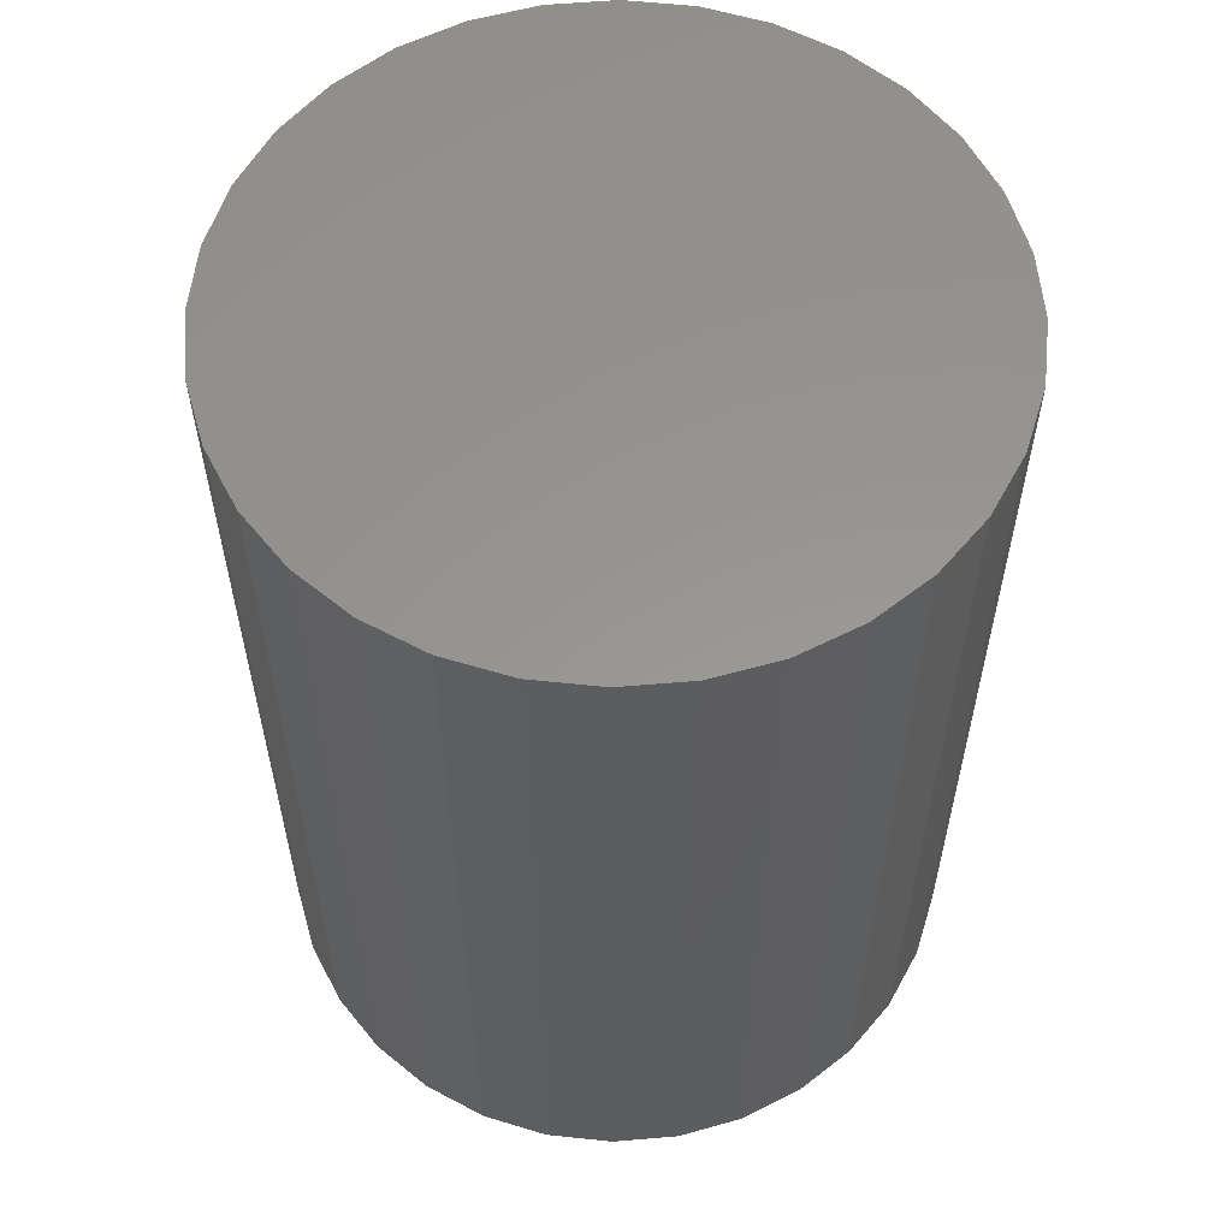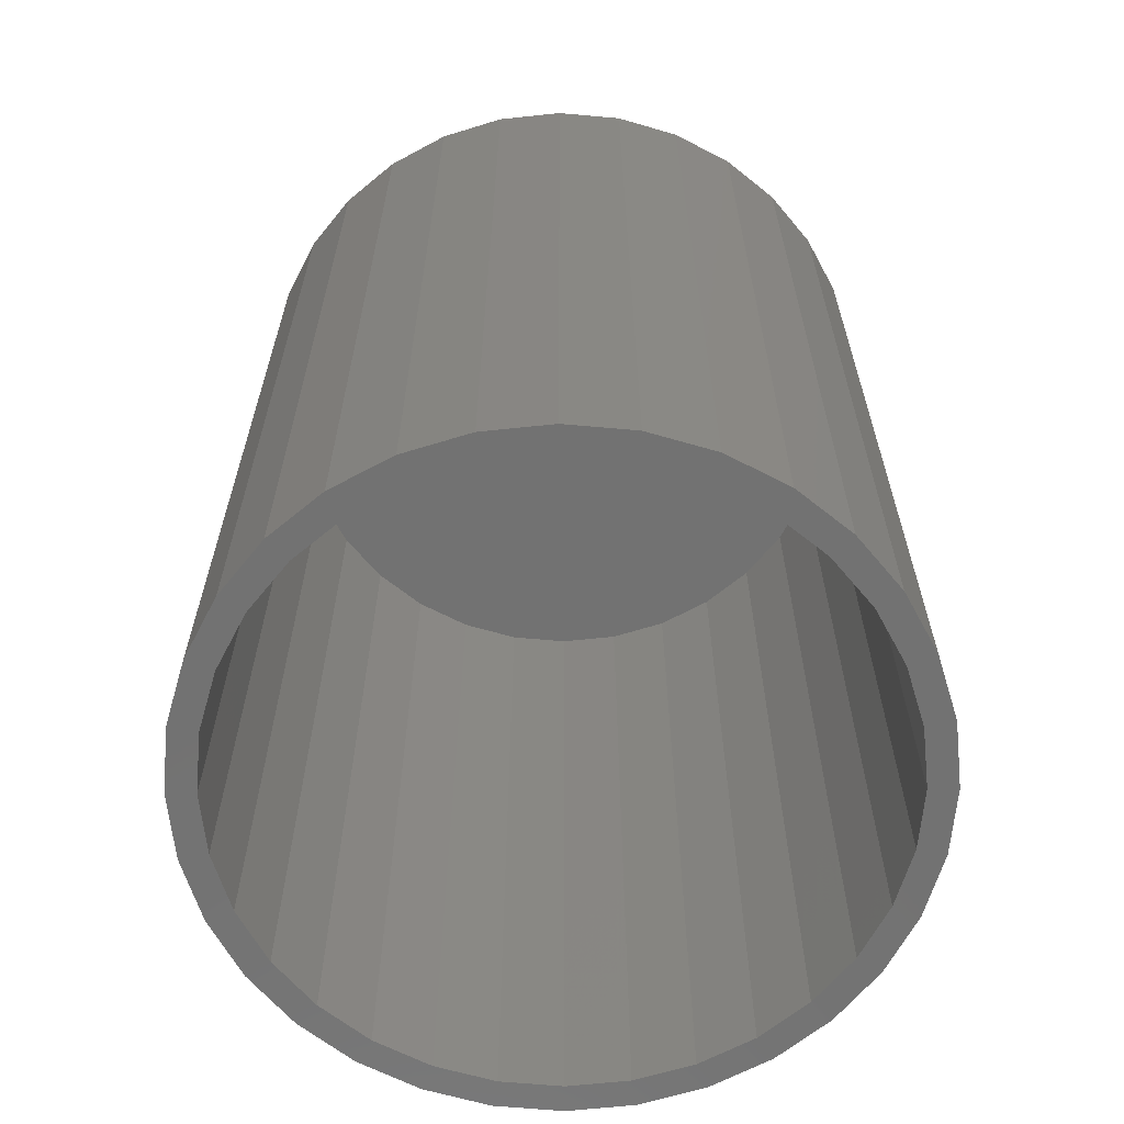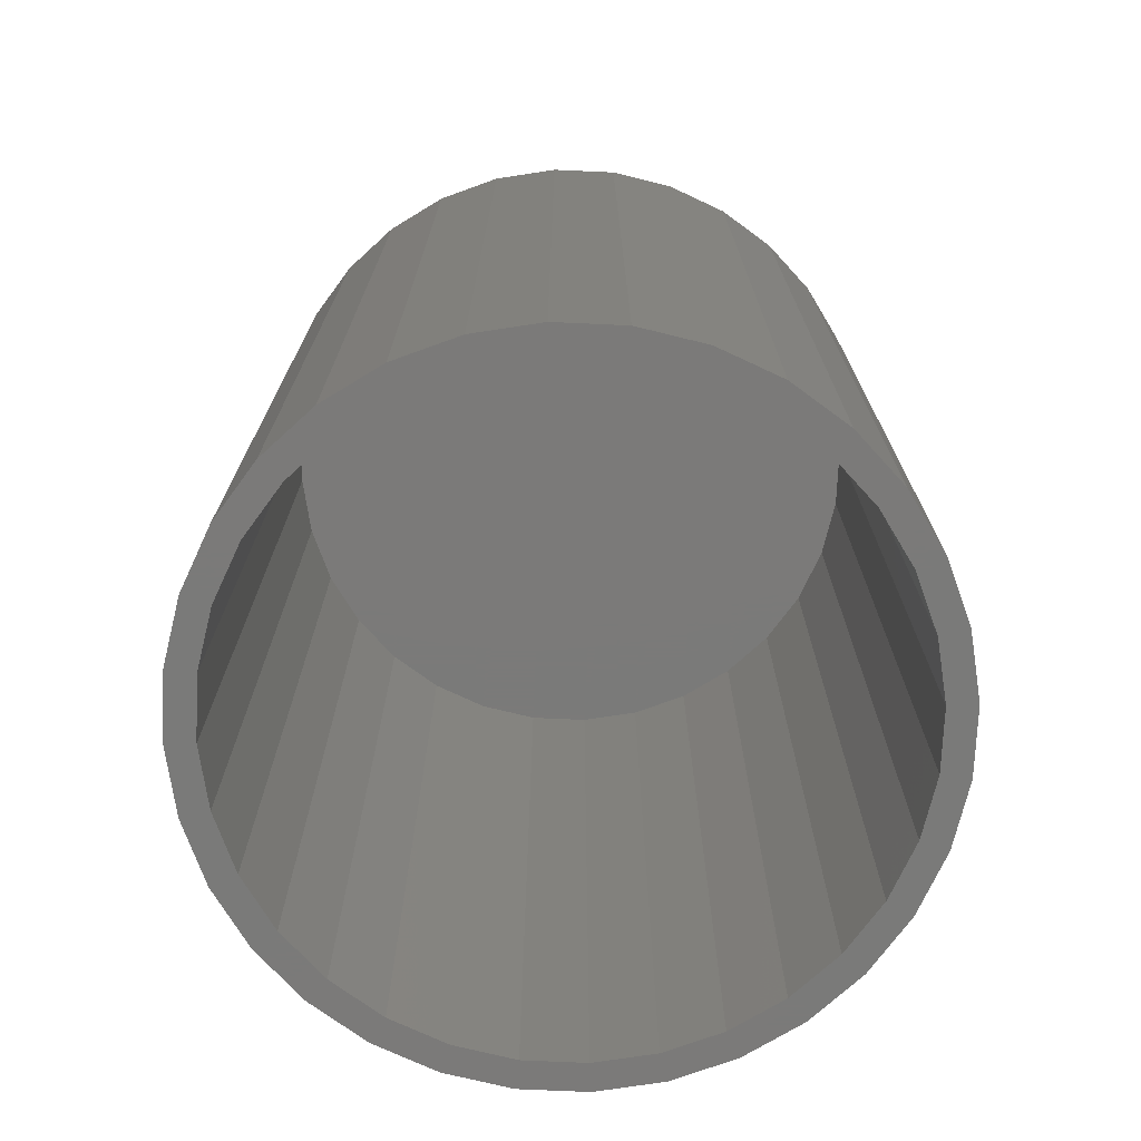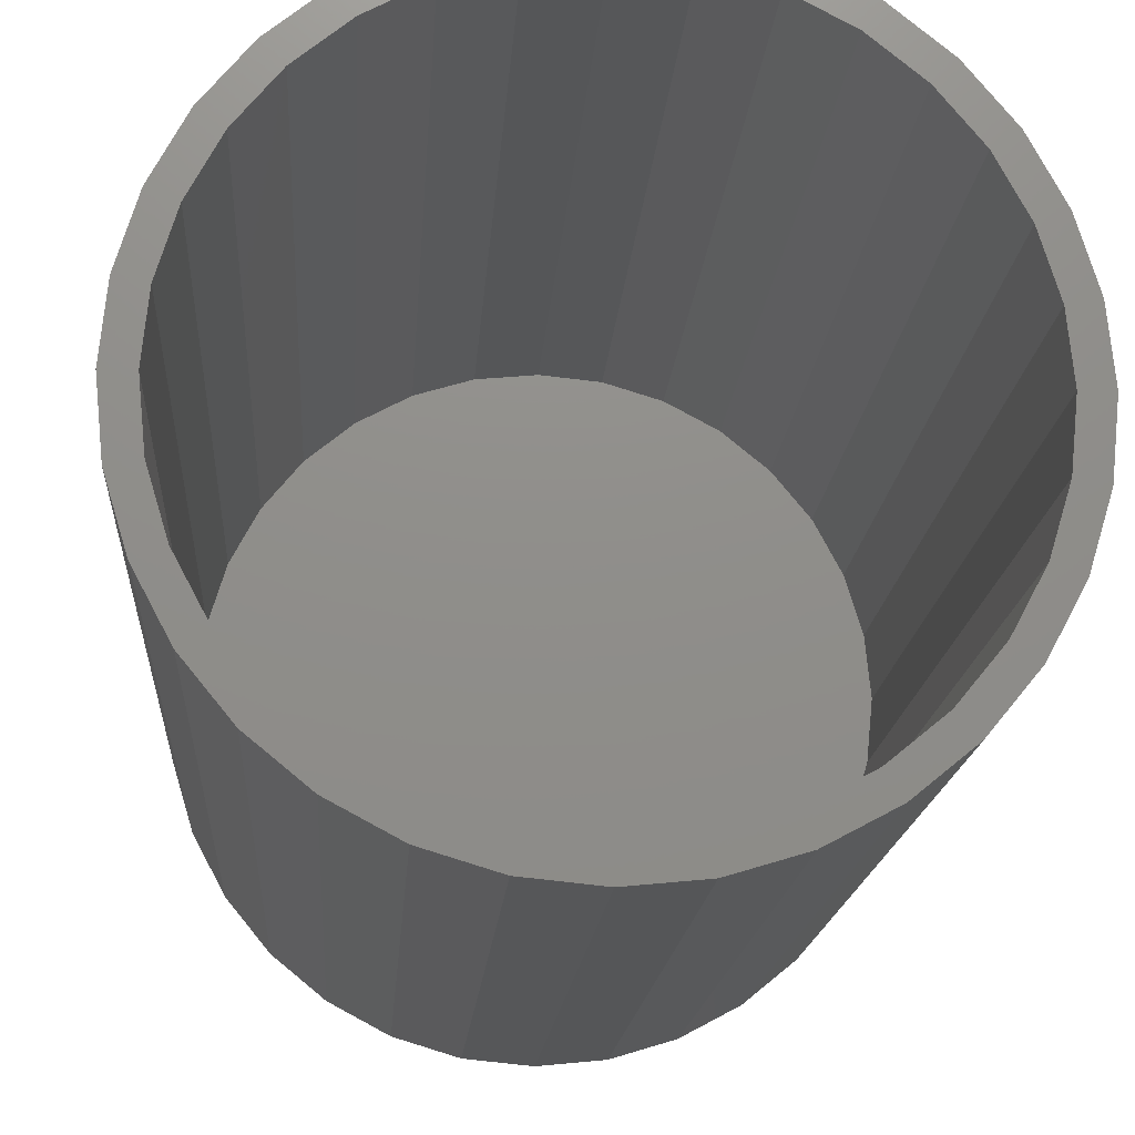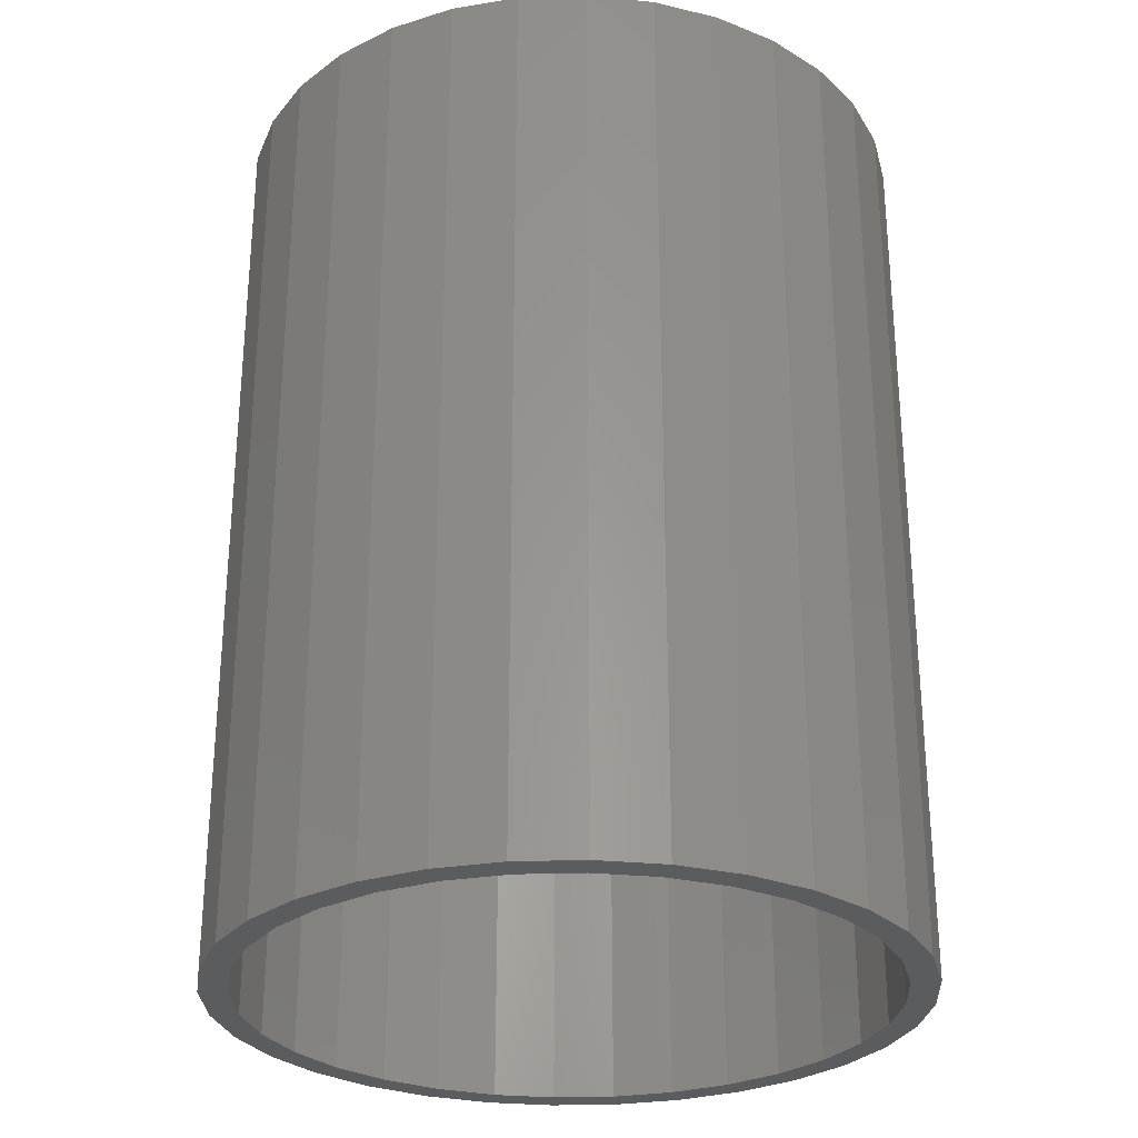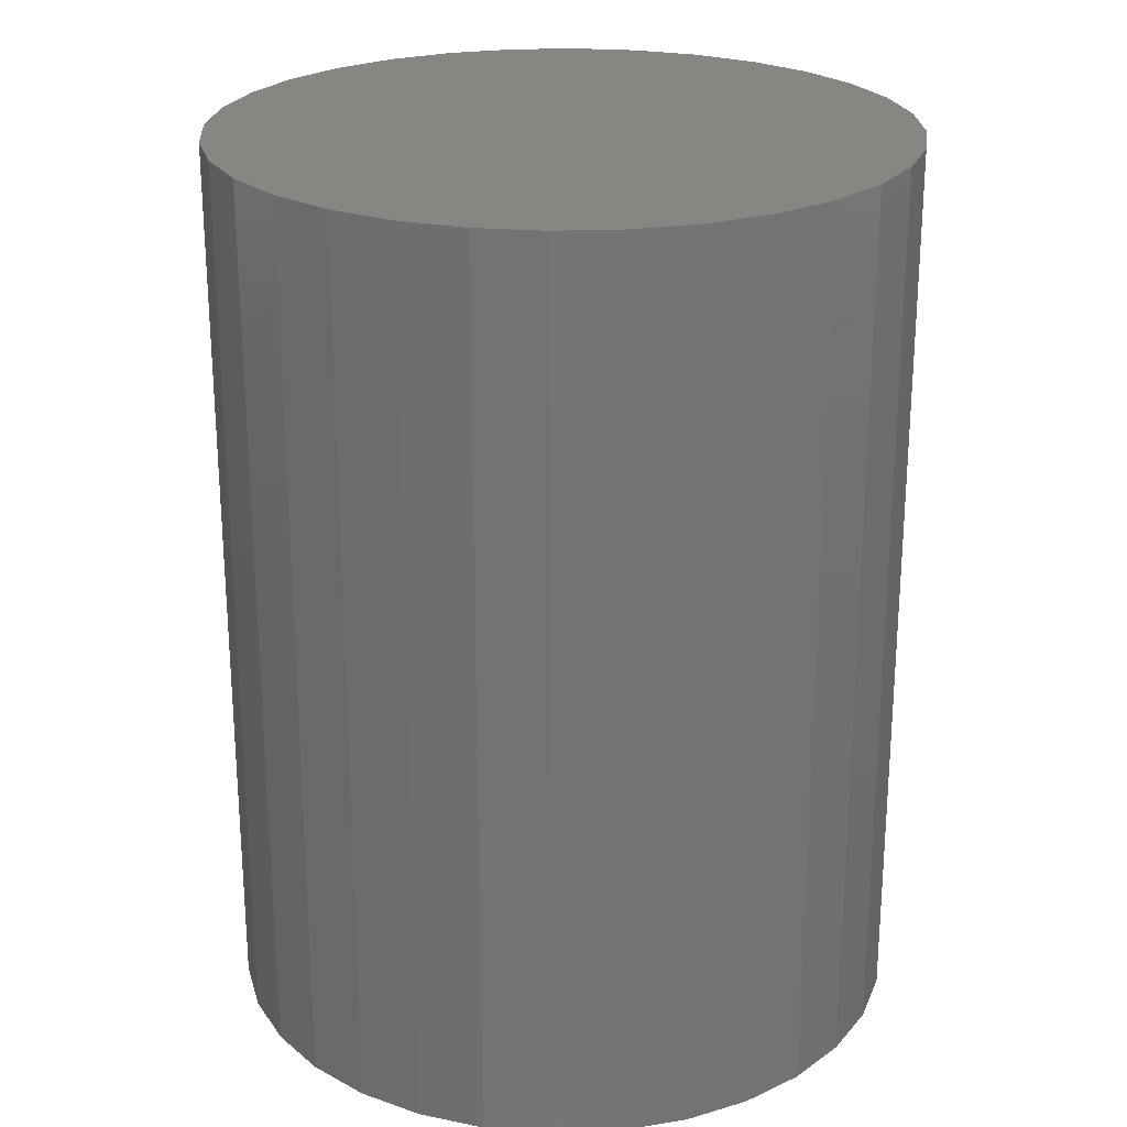
<metadata>
{"format":"stl","ext":"stl","renderer":"f3d","projection":"perspective","resolution":1024,"background":"white","views":[{"elev":58.1,"azim":-21.9,"up":"+Z"},{"elev":-64.1,"azim":-10.8,"up":"+Z"},{"elev":-73.4,"azim":-98.2,"up":"+Z"},{"elev":-16.1,"azim":176.2,"up":"+Y"},{"elev":-28.4,"azim":30.9,"up":"+Z"},{"elev":24.0,"azim":-31.8,"up":"+Z"}]}
</metadata>
<code>
# stl→obj: 128 verts, 252 faces
v -0.01059 0.09292 0
v 0.007895 0.09474 0
v 0.007895 0.08692 0
v -0.04474 0.07877 0
v -0.02537 0.08031 0
v -0.0404 0.07227 0
v -0.05909 0.06699 0
v -0.05357 0.06146 0
v -0.07088 0.05263 0
v -0.06438 0.04829 0
v -0.07963 0.03625 0
v -0.07241 0.03326 0
v -0.08502 0.01848 0
v -0.07736 0.01696 0
v -0.08502 -0.01848 0
v -0.07736 -0.01696 0
v -0.07241 -0.03326 0
v -0.07963 -0.03625 0
v -0.06438 -0.04829 0
v -0.07088 -0.05263 0
v -0.05357 -0.06146 0
v -0.05909 -0.06699 0
v -0.0404 -0.07227 0
v -0.04474 -0.07877 0
v -0.02537 -0.08031 0
v -0.02836 -0.08753 0
v -0.009063 -0.08525 0
v 0.007895 -0.08692 0
v -0.01059 -0.09292 0
v 0.007895 -0.09474 0
v 0.02638 0.09292 0
v 0.04415 0.08753 0
v 0.02485 0.08525 0
v 0.04116 0.08031 0
v 0.06053 0.07877 0
v 0.05619 0.07227 0
v 0.07488 0.06699 0
v 0.06936 0.06146 0
v 0.08667 0.05263 0
v 0.08017 0.04829 0
v 0.09542 0.03625 0
v 0.0882 0.03326 0
v 0.1008 0.01848 0
v 0.09315 0.01696 0
v 0.09482 0 0
v 0.0882 -0.03326 0
v 0.09315 -0.01696 0
v 0.1008 -0.01848 0
v 0.09542 -0.03625 0
v 0.08017 -0.04829 0
v 0.08667 -0.05263 0
v 0.06936 -0.06146 0
v 0.07488 -0.06699 0
v 0.05619 -0.07227 0
v 0.06053 -0.07877 0
v 0.04116 -0.08031 0
v 0.04415 -0.08753 0
v 0.02485 -0.08525 0
v 0.02638 -0.09292 0
v 0.1026 0 0
v -0.08684 1.16e-17 0
v -0.07903 4.925e-17 0
v -0.02836 0.08753 0
v -0.009063 0.08525 0
v 0.02485 -0.08525 0.2422
v 0.04116 -0.08031 0.2422
v 0.05619 -0.07227 0.2422
v 0.06936 -0.06146 0.2422
v 0.08017 -0.04829 0.2422
v 0.0882 -0.03326 0.2422
v 0.09315 -0.01696 0.2422
v 0.09482 0 0.2422
v 0.007895 -0.08692 0.2422
v -0.009063 -0.08525 0.2422
v -0.02537 -0.08031 0.2422
v -0.0404 -0.07227 0.2422
v -0.05357 -0.06146 0.2422
v -0.06438 -0.04829 0.2422
v -0.07241 -0.03326 0.2422
v -0.07736 -0.01696 0.2422
v -0.07903 4.925e-17 0.2422
v -0.009063 0.08525 0.2422
v -0.02537 0.08031 0.2422
v -0.0404 0.07227 0.2422
v -0.05357 0.06146 0.2422
v -0.06438 0.04829 0.2422
v -0.07241 0.03326 0.2422
v -0.07736 0.01696 0.2422
v 0.007895 0.08692 0.2422
v 0.02485 0.08525 0.2422
v 0.04116 0.08031 0.2422
v 0.05619 0.07227 0.2422
v 0.06936 0.06146 0.2422
v 0.08017 0.04829 0.2422
v 0.0882 0.03326 0.2422
v 0.09315 0.01696 0.2422
v -0.01059 0.09292 0.25
v 0.02638 0.09292 0.25
v 0.007895 0.09474 0.25
v -0.02836 0.08753 0.25
v 0.04415 0.08753 0.25
v -0.04474 0.07877 0.25
v 0.06053 0.07877 0.25
v 0.06053 -0.07877 0.25
v -0.02836 -0.08753 0.25
v 0.04415 -0.08753 0.25
v -0.01059 -0.09292 0.25
v 0.02638 -0.09292 0.25
v 0.007895 -0.09474 0.25
v 0.07488 0.06699 0.25
v -0.05909 0.06699 0.25
v 0.08667 0.05263 0.25
v -0.07088 0.05263 0.25
v 0.09542 0.03625 0.25
v -0.07963 0.03625 0.25
v 0.1008 0.01848 0.25
v -0.08502 0.01848 0.25
v 0.1026 0 0.25
v -0.08684 1.16e-17 0.25
v 0.1008 -0.01848 0.25
v -0.08502 -0.01848 0.25
v 0.09542 -0.03625 0.25
v -0.07963 -0.03625 0.25
v 0.08667 -0.05263 0.25
v -0.07088 -0.05263 0.25
v 0.07488 -0.06699 0.25
v -0.05909 -0.06699 0.25
v -0.04474 -0.07877 0.25
f 1 2 3
f 4 5 6
f 6 7 4
f 7 6 8
f 8 9 7
f 10 9 8
f 11 9 10
f 12 11 10
f 13 11 12
f 14 13 12
f 15 16 17
f 17 18 15
f 18 17 19
f 19 20 18
f 20 19 21
f 21 22 20
f 23 22 21
f 24 22 23
f 25 24 23
f 26 24 25
f 26 25 27
f 28 26 27
f 29 26 28
f 30 29 28
f 3 2 31
f 32 3 31
f 33 3 32
f 34 33 32
f 35 34 32
f 36 34 35
f 37 36 35
f 38 36 37
f 39 38 37
f 39 40 38
f 40 39 41
f 41 42 40
f 42 41 43
f 43 44 42
f 44 43 45
f 46 47 48
f 49 46 48
f 50 46 49
f 51 50 49
f 52 50 51
f 53 52 51
f 53 54 52
f 54 53 55
f 55 56 54
f 56 55 57
f 58 56 57
f 28 58 57
f 28 57 59
f 59 30 28
f 60 48 47
f 60 47 45
f 60 45 43
f 61 13 14
f 61 14 62
f 61 62 16
f 61 16 15
f 63 1 3
f 63 3 64
f 63 64 5
f 63 5 4
f 28 65 58
f 58 65 66
f 58 66 56
f 56 66 67
f 56 67 54
f 54 67 68
f 54 68 52
f 52 68 69
f 52 69 50
f 50 69 70
f 50 70 46
f 46 70 71
f 46 71 47
f 47 71 72
f 47 72 45
f 65 28 73
f 73 28 27
f 73 27 74
f 74 27 25
f 74 25 75
f 75 25 23
f 75 23 76
f 76 23 21
f 76 21 77
f 77 21 19
f 77 19 78
f 78 19 17
f 78 17 79
f 79 17 16
f 79 16 80
f 80 16 62
f 80 62 81
f 3 82 64
f 64 82 83
f 64 83 5
f 5 83 84
f 5 84 6
f 6 84 85
f 6 85 8
f 8 85 86
f 8 86 10
f 10 86 87
f 10 87 12
f 12 87 88
f 12 88 14
f 14 88 81
f 14 81 62
f 82 3 89
f 89 3 33
f 89 33 90
f 90 33 34
f 90 34 91
f 91 34 36
f 91 36 92
f 92 36 38
f 92 38 93
f 93 38 40
f 93 40 94
f 94 40 42
f 94 42 95
f 95 42 44
f 95 44 96
f 96 44 45
f 96 45 72
f 89 90 82
f 83 82 90
f 91 83 90
f 84 83 91
f 92 84 91
f 85 84 92
f 93 85 92
f 67 76 68
f 75 76 67
f 66 75 67
f 74 75 66
f 65 74 66
f 73 74 65
f 76 77 68
f 68 77 78
f 68 78 69
f 69 78 79
f 69 79 70
f 70 79 80
f 70 80 71
f 71 80 81
f 71 81 72
f 72 81 88
f 72 88 96
f 96 88 87
f 96 87 95
f 95 87 86
f 95 86 94
f 94 86 85
f 94 85 93
f 97 98 99
f 98 97 100
f 98 100 101
f 101 100 102
f 101 102 103
f 104 105 106
f 106 105 107
f 106 107 108
f 108 107 109
f 103 102 110
f 110 102 111
f 110 111 112
f 112 111 113
f 112 113 114
f 114 113 115
f 114 115 116
f 116 115 117
f 116 117 118
f 118 117 119
f 118 119 120
f 120 119 121
f 120 121 122
f 122 121 123
f 122 123 124
f 124 123 125
f 124 125 126
f 126 125 127
f 126 127 104
f 104 127 128
f 104 128 105
f 60 118 48
f 48 118 120
f 48 120 49
f 49 120 122
f 49 122 51
f 51 122 124
f 51 124 53
f 53 124 126
f 53 126 55
f 55 126 104
f 55 104 57
f 57 104 106
f 57 106 59
f 59 106 108
f 59 108 30
f 30 108 109
f 30 109 29
f 29 109 107
f 29 107 26
f 26 107 105
f 26 105 24
f 24 105 128
f 24 128 22
f 22 128 127
f 22 127 20
f 20 127 125
f 20 125 18
f 18 125 123
f 18 123 15
f 15 123 121
f 15 121 61
f 61 121 119
f 61 119 13
f 13 119 117
f 13 117 11
f 11 117 115
f 11 115 9
f 9 115 113
f 9 113 7
f 7 113 111
f 7 111 4
f 4 111 102
f 4 102 63
f 63 102 100
f 63 100 1
f 1 100 97
f 1 97 2
f 2 97 99
f 2 99 31
f 31 99 98
f 31 98 32
f 32 98 101
f 32 101 35
f 35 101 103
f 35 103 37
f 37 103 110
f 37 110 39
f 39 110 112
f 39 112 41
f 41 112 114
f 41 114 43
f 43 114 116
f 43 116 60
f 60 116 118

</code>
